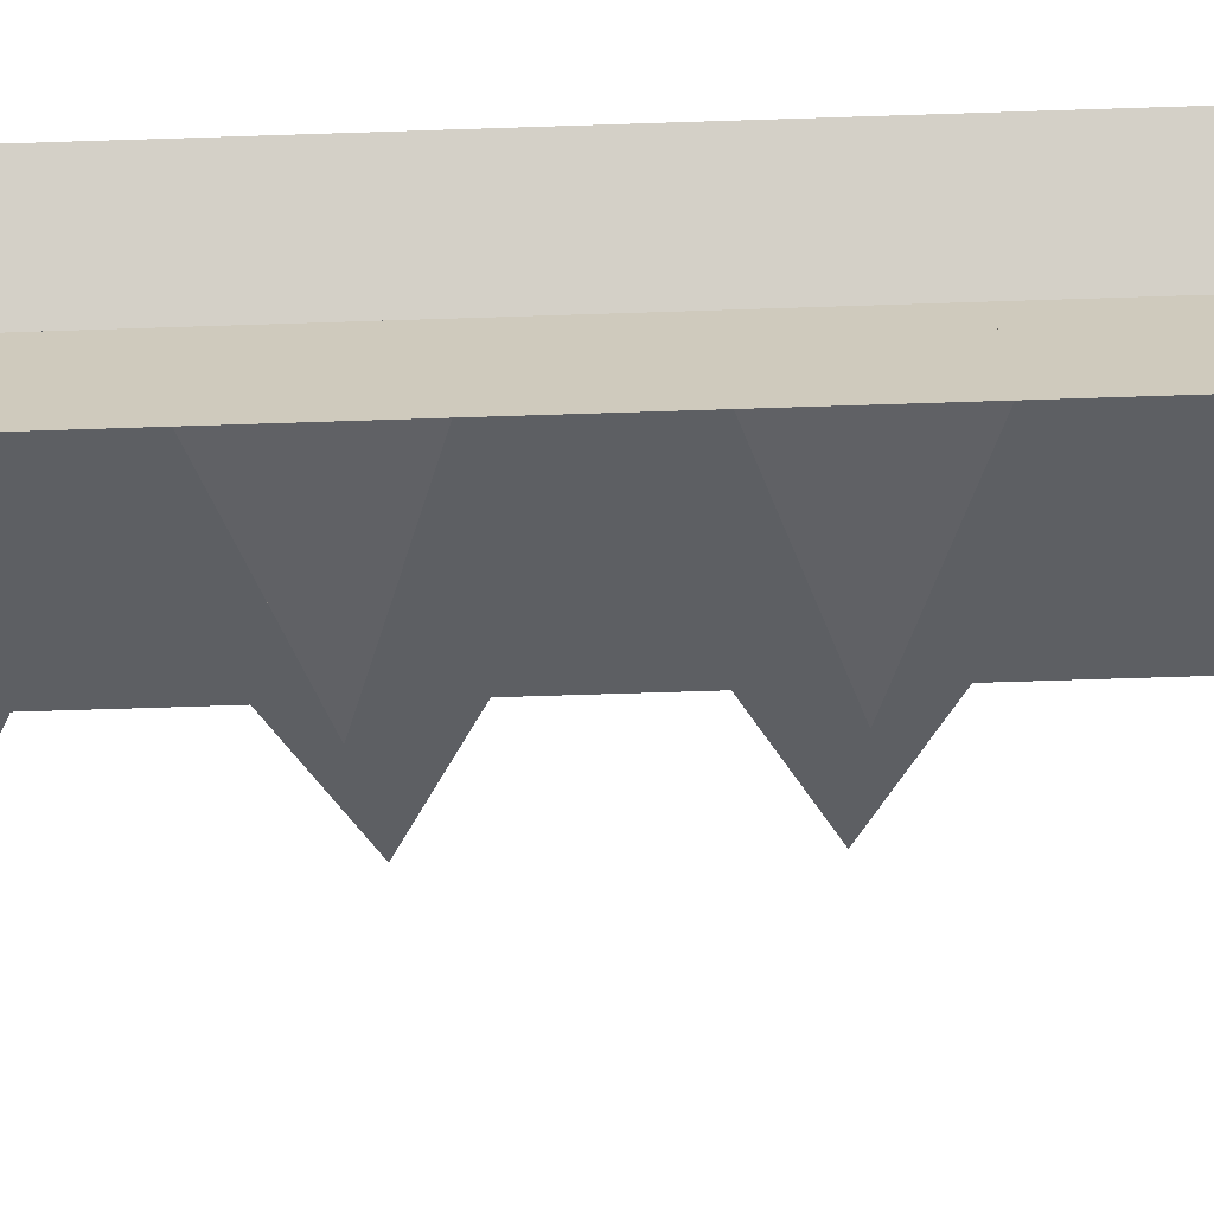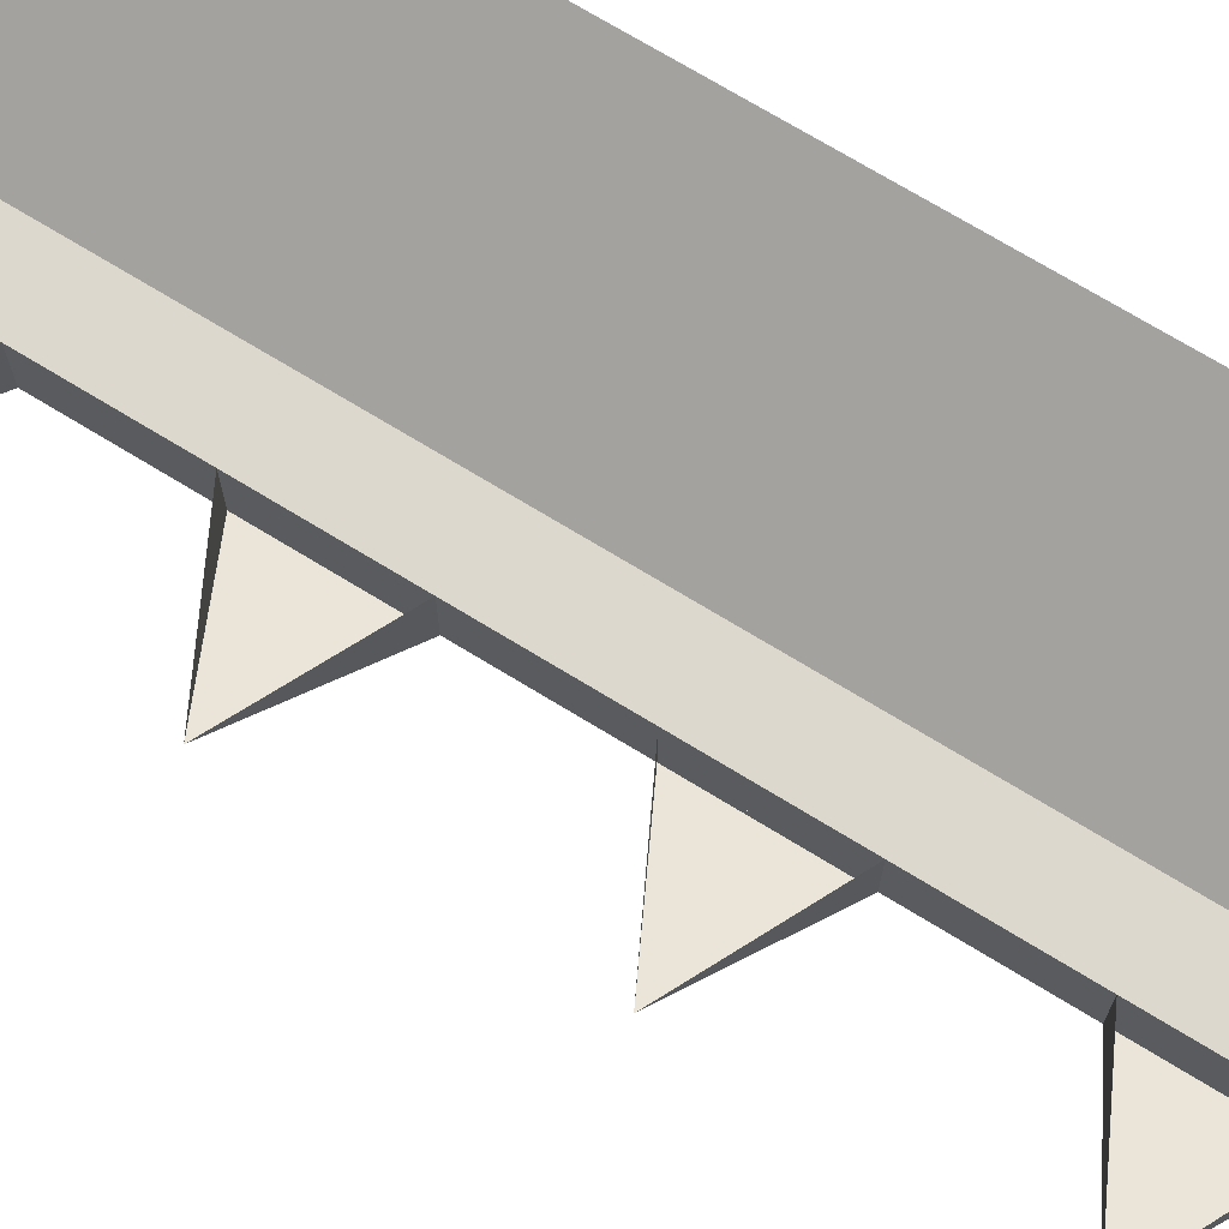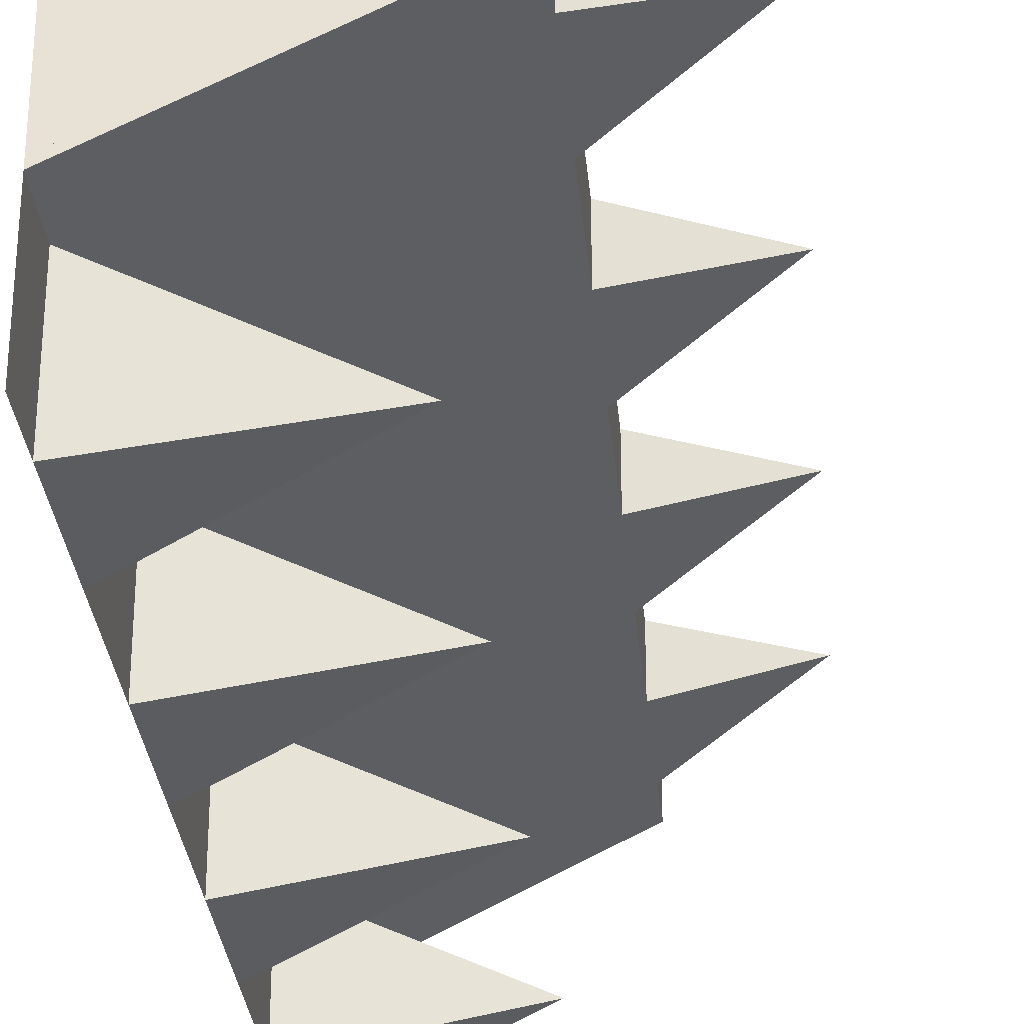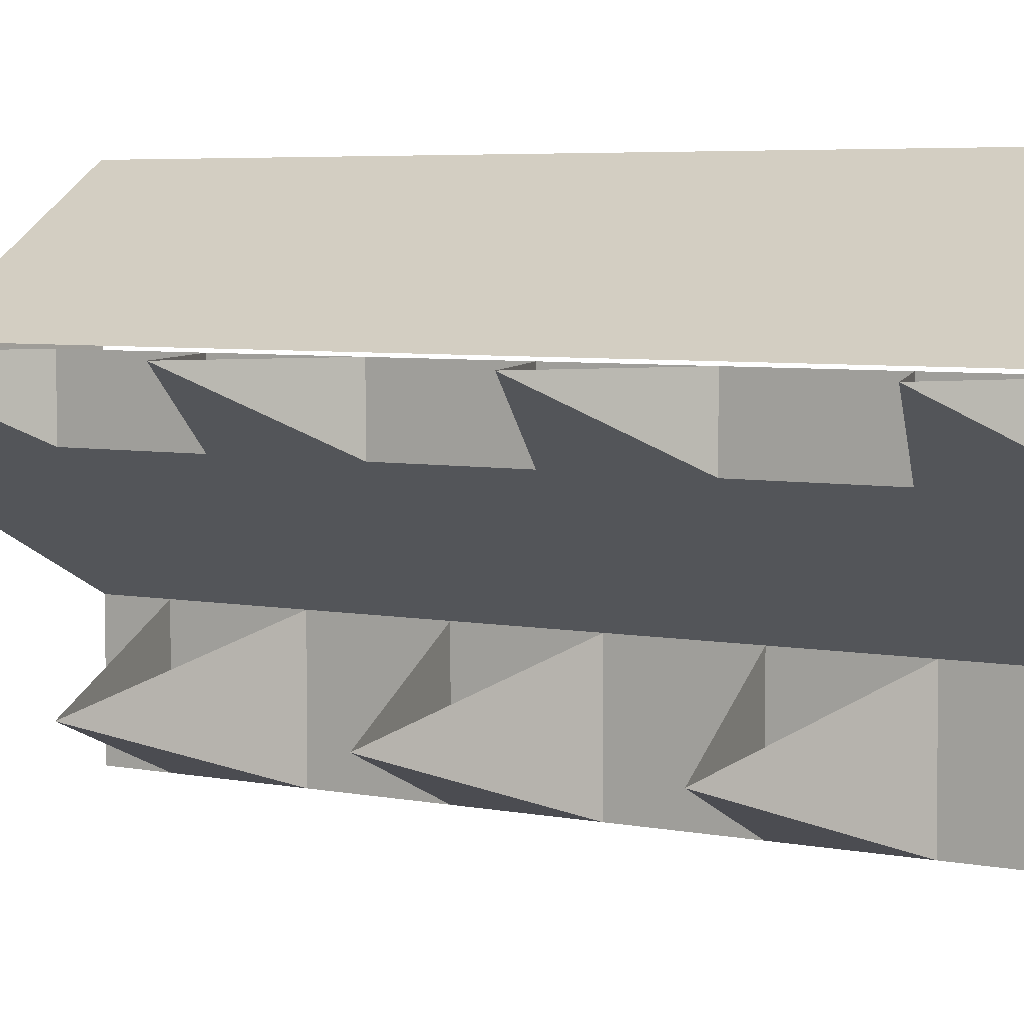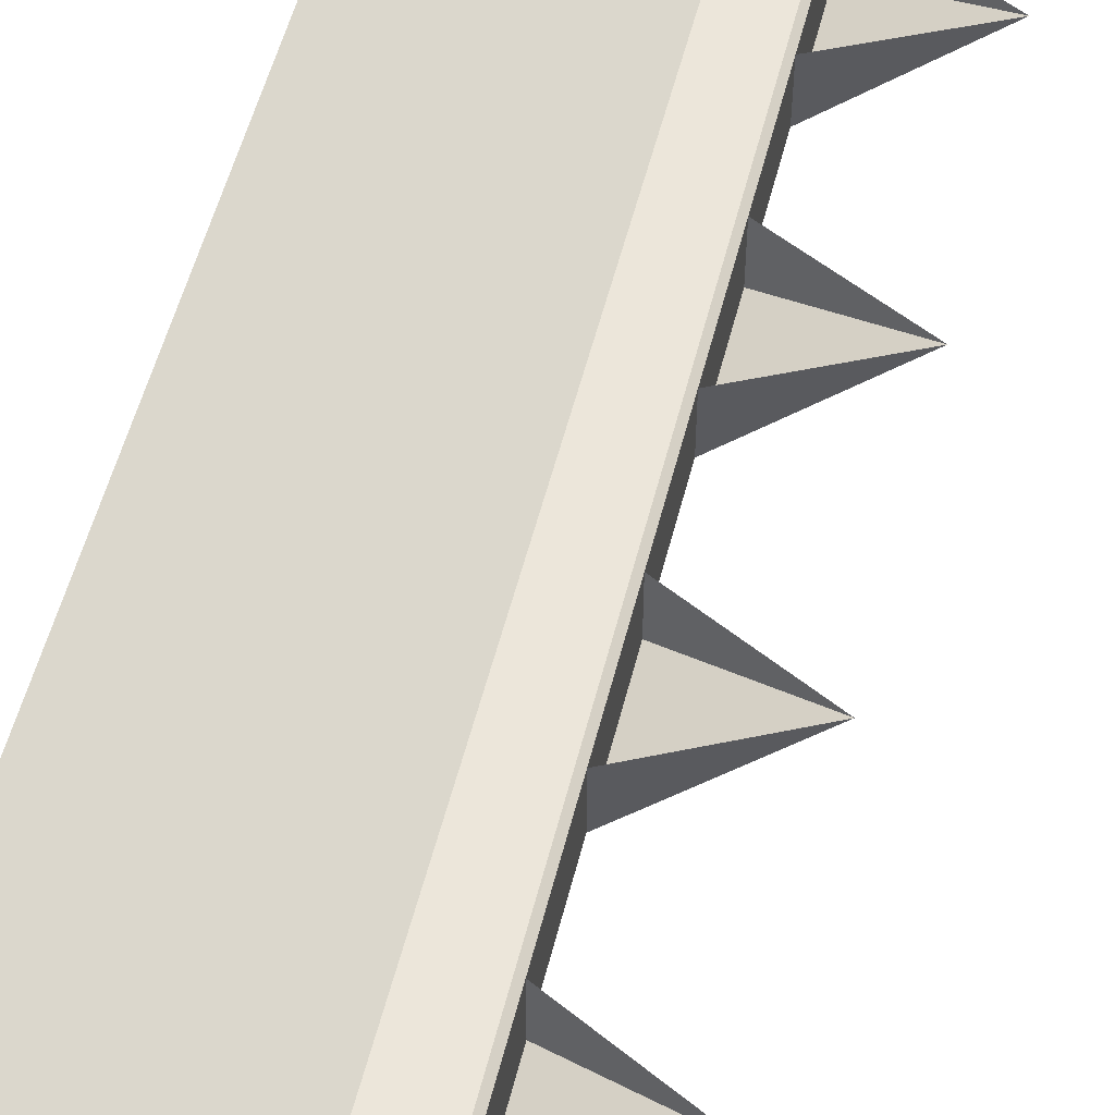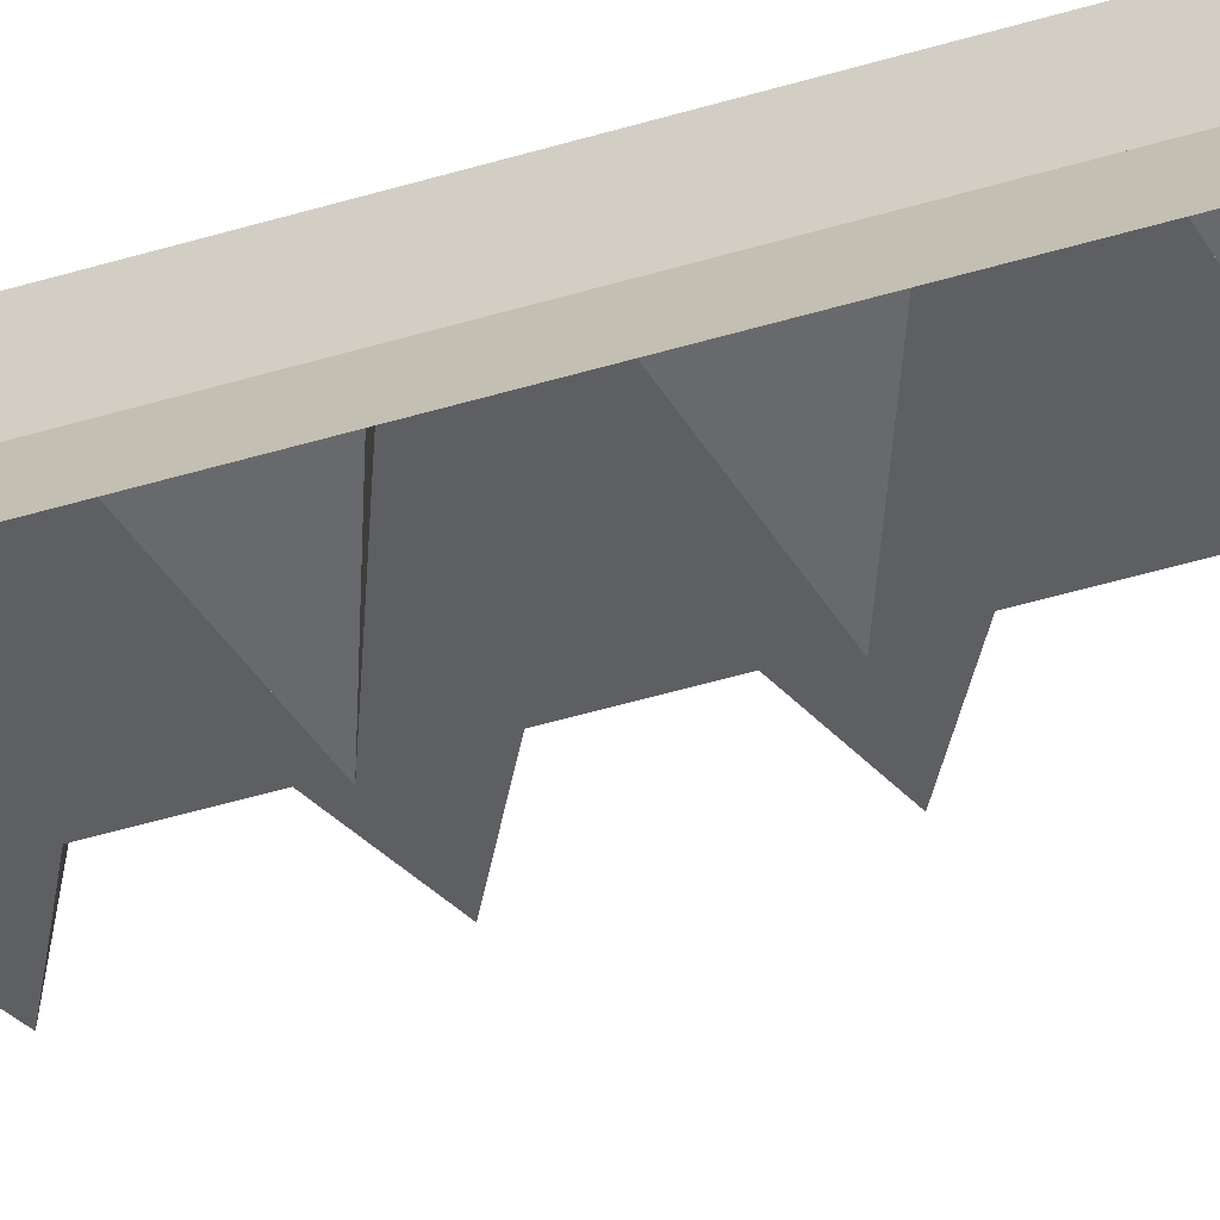
<metadata>
{"format":"obj","ext":"obj","renderer":"f3d","projection":"perspective","resolution":1024,"background":"white","views":[{"elev":-66.8,"azim":-88.1,"up":"+Y"},{"elev":72.2,"azim":121.4,"up":"+Y"},{"elev":-30.5,"azim":5.3,"up":"+Y"},{"elev":4.4,"azim":126.0,"up":"+Y"},{"elev":54.6,"azim":14.1,"up":"+Y"},{"elev":-70.2,"azim":-75.0,"up":"+Y"}]}
</metadata>
<code>
o object/792/roofedge_straight
v -64 -39 -64
v -32 -23 -64
v -32 -23 64
v -64 -39 64
v -64 -56 -64
v -64 -56 64
v -16 -16 48
v -32 -16 56
v -32 -24 56
v -32 -24 40
v -32 -16 40
v -16 -16 -16
v -32 -24 -8
v -32 -24 -24
v -32 -16 -24
v -16 -16 -48
v -32 -24 -40
v -32 -24 -56
v -32 -16 -56
v -16 -16 16
v -32 -24 24
v -32 -24 8
v -32 -16 8
v -32 -16 24
v -32 -16 -8
v -32 -16 -40
v -32 -24 -64
v -32 -16 -64
v -32 -16 64
v -32 -24 64
v -64 -40 64
v -64 -40 -64
v -64 -32 -64
v -64 -24 -64
v -48 -24 64
v -48 -24 -64
v -40 -16 -64
v -64 0 -64
v -64 0 64
v -40 -16 64
v -64 -24 64
v -64 -16 64
v -64 -16 -64
v -64 -32 64
v -40 -48 48
v -64 -40 56
v -64 -56 56
v -64 -56 40
v -64 -40 40
v -40 -48 -16
v -64 -56 -8
v -64 -56 -24
v -64 -40 -24
v -40 -48 -48
v -64 -56 -40
v -64 -56 -56
v -64 -40 -56
v -40 -48 16
v -64 -56 24
v -64 -56 8
v -64 -40 8
v -64 -40 24
v -64 -40 -8
v -64 -40 -40
f 1 2 3
f 1 3 4
f 1 4 5
f 5 4 6
f 7 8 9
f 7 9 10
f 7 10 11
f 12 13 14
f 12 14 15
f 16 17 18
f 16 18 19
f 20 21 22
f 20 22 23
f 20 24 21
f 12 25 13
f 16 26 17
f 27 28 29
f 27 29 30
f 27 30 31
f 27 31 32
f 27 32 33
f 27 33 28
f 28 33 34
f 27 30 35
f 27 35 36
f 37 38 39
f 37 39 40
f 40 39 41
f 41 39 42
f 43 38 37
f 43 37 34
f 30 29 41
f 30 41 44
f 30 44 31
f 45 46 47
f 45 47 48
f 45 48 49
f 50 51 52
f 50 52 53
f 54 55 56
f 54 56 57
f 58 59 60
f 58 60 61
f 58 62 59
f 50 63 51
f 54 64 55
f 5 32 31
f 5 31 6

</code>
